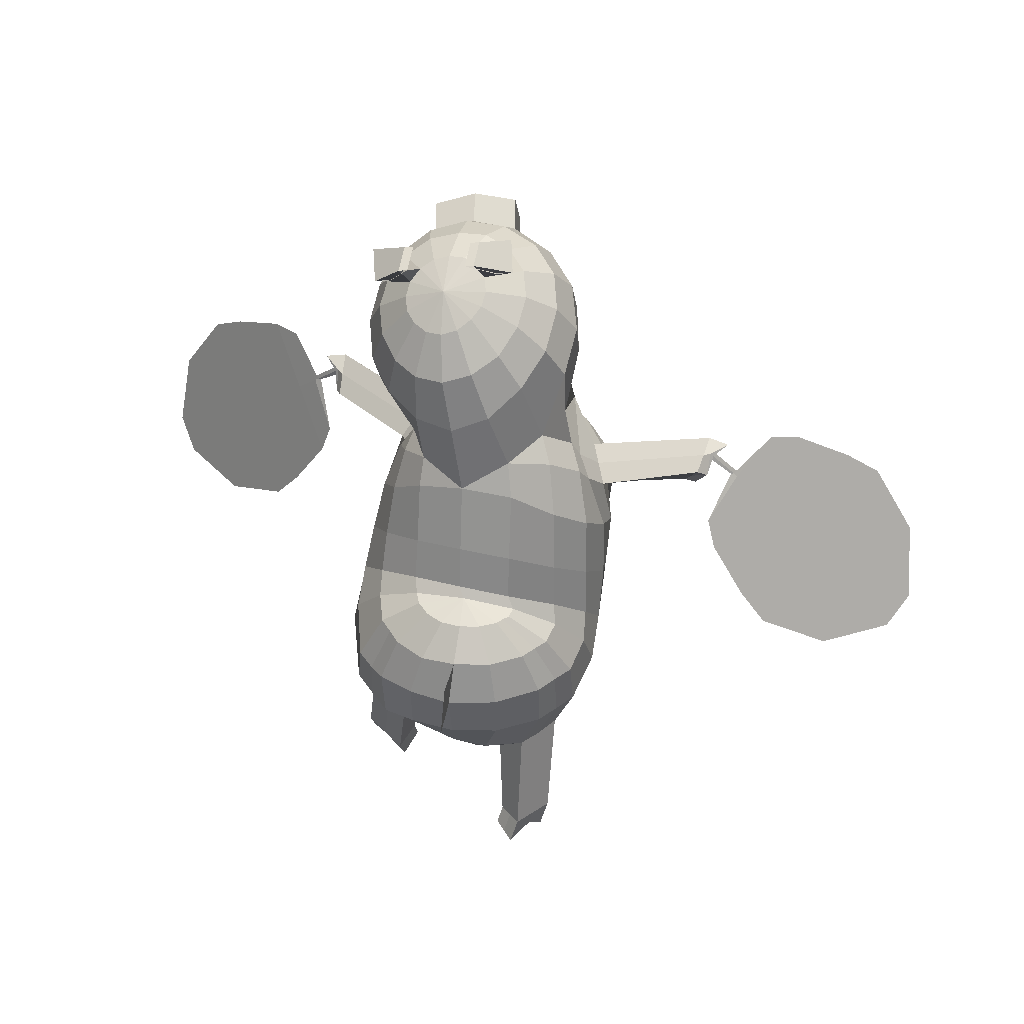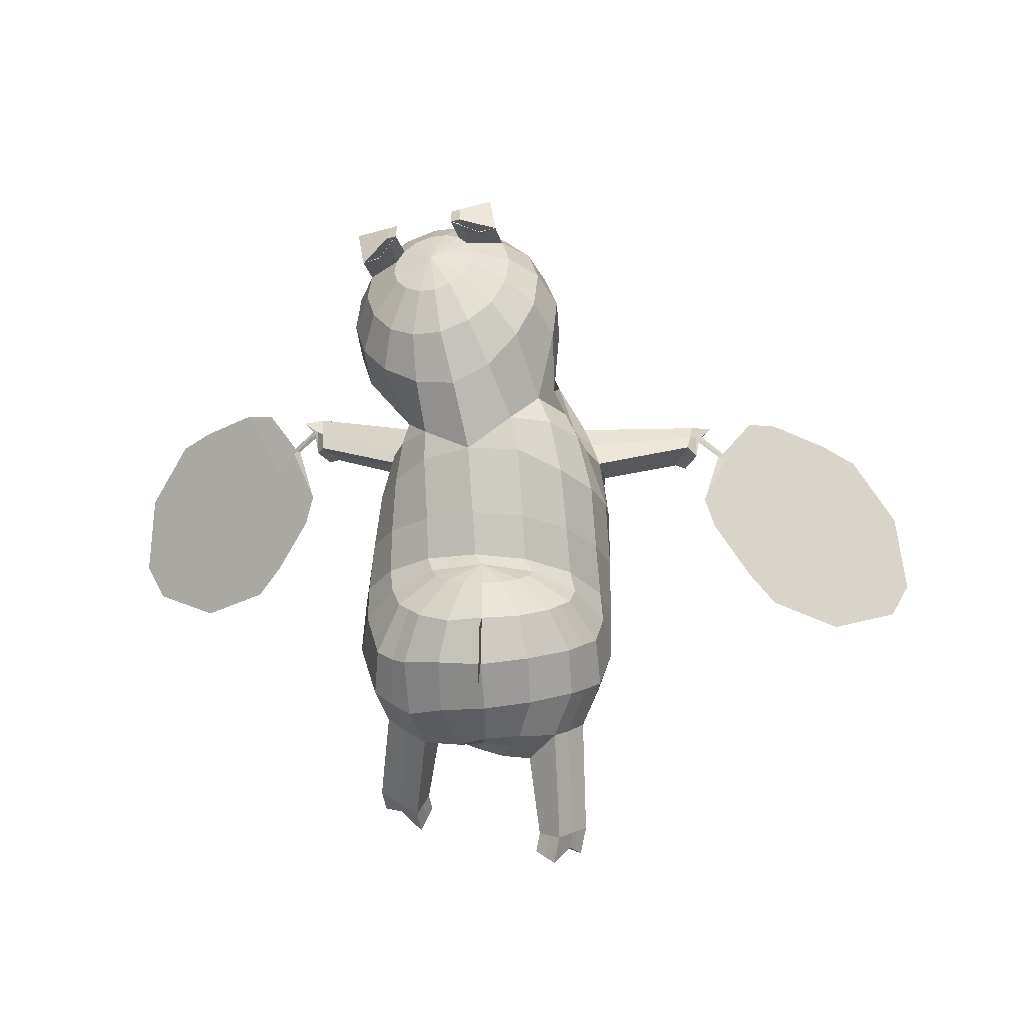
<metadata>
{"format":"obj","ext":"obj","renderer":"f3d","projection":"perspective","resolution":1024,"background":"white","views":[{"elev":60.1,"azim":12.7,"up":"+Y"},{"elev":32.4,"azim":3.2,"up":"+Y"}]}
</metadata>
<code>
o Sphere
v -0.7985 2.948 -0.8893
v -0.6135 2.998 -0.9078
v -0.7317 2.966 -0.8961
v -0.4901 3.031 -0.9205
v -0.4376 2.887 -0.7315
v -0.718 2.989 -0.6552
v -0.5605 2.854 -0.7186
v -0.7849 2.972 -0.6484
v 0.09073 1.21 -0.7131
v 0.242 0.9365 -0.7434
v 0.02871 0.5204 -0.7622
v 0.09039 1.488 -0.6527
v 0.3112 1.251 -0.3944
v 0.4293 0.9476 -0.5312
v 0.1598 0.4931 -0.671
v -0.2641 1.698 0.2003
v 0.04097 1.592 0.0765
v 0.2614 1.393 -0.03051
v 0.3306 1.248 -0.07198
v 0.4412 1.084 -0.1446
v 0.486 0.8202 -0.3499
v 0.1933 0.3888 -0.6044
v -0.1964 1.517 0.3911
v 0.1397 1.323 0.3608
v 0.3843 1.077 0.2398
v 0.5009 0.8397 0.07863
v 0.5291 0.602 -0.1212
v 0.4446 0.4213 -0.3372
v 0.1604 0.2181 -0.5567
v 2.97 0.2067 -0.8064
v 1.17 0.8753 -0.7429
v 1.238 0.9886 -0.4664
v 1.152 0.8769 -0.4508
v -0.05491 0.7456 0.9464
v 0.2825 0.5364 0.8995
v 0.51 0.2214 0.8415
v 0.584 -0.142 0.7954
v 0.4911 -0.5046 0.7777
v 0.2509 -0.7668 0.7831
v -0.1003 -0.8501 0.7495
v -0.07332 0.7607 1.029
v 0.2451 0.5631 1.083
v 0.4591 0.2257 1.121
v 0.5024 -0.1463 1.183
v 0.374 -0.5044 1.263
v 0.1273 -0.765 1.263
v -0.153 -0.8519 0.9813
v -0.151 0.7827 1.117
v 0.09544 0.614 1.277
v 0.2554 0.3233 1.402
v 0.285 -0.01627 1.499
v 0.1599 -0.3724 1.578
v -0.03911 -0.6667 1.511
v -0.2447 -0.8204 1.135
v -0.2755 0.7985 1.185
v -0.1376 0.6528 1.426
v -0.05053 0.3909 1.614
v -0.02902 0.03129 1.694
v -0.1119 -0.2924 1.703
v -0.2472 -0.5891 1.588
v -0.3579 -0.7866 1.184
v 0.387 -1.349 1.839
v 0.1914 -1.343 1.746
v 0.1842 -1.222 2.109
v 0.03626 -1.246 1.952
v 0.08757 -0.2337 -0.3122
v 0.009394 -0.6018 0.07397
v -0.1445 1.101 0.701
v -0.1114 0.814 0.8809
v 0.2399 0.6323 0.7792
v 0.2007 0.9375 0.6138
v 0.434 0.6792 0.4565
v 0.481 0.3404 0.6396
v 0.5705 0.02423 0.4876
v 0.5507 0.3839 0.2566
v 0.5336 0.09048 0.03796
v 0.523 -0.2719 0.3273
v 0.3352 -0.5035 0.1864
v 0.3841 -0.1199 -0.1582
v -0.2002 -0.8378 1.062
v 1.089 0.9022 -0.572
v 1.181 1.1 -0.5787
v 1.233 1.1 -0.6005
v 1.108 0.9123 -0.6004
v -0.8504 2.738 -0.8954
v -0.75 2.666 -1.196
v -0.658 2.507 -1.425
v -0.6181 2.252 -1.612
v -0.5812 1.924 -1.675
v -0.4614 1.566 -1.501
v -0.4214 1.318 -1.218
v -0.05879 1.702 -0.1066
v -0.7412 2.746 -0.8413
v -0.5445 2.679 -1.093
v -0.383 2.494 -1.308
v -0.2962 2.227 -1.465
v -0.2401 1.909 -1.48
v -0.2373 1.596 -1.358
v -0.3134 1.352 -1.134
v 0.23 1.347 -0.2183
v 0.3737 1.181 -0.2702
v -0.6614 2.738 -0.7517
v -0.3969 2.663 -0.9266
v -0.1888 2.478 -1.086
v -0.06071 2.221 -1.185
v -0.0177 1.915 -1.205
v -0.08548 1.623 -1.119
v -0.2358 1.37 -1.009
v 0.4591 0.8888 -0.4342
v 0.1806 0.4445 -0.6338
v -0.6234 2.714 -0.64
v -0.3292 2.626 -0.7178
v -0.1003 2.455 -0.7786
v 0.05551 2.193 -0.813
v 0.07702 1.895 -0.8231
v -0.01483 1.612 -0.8331
v -0.09035 1.296 -0.7844
v 1.101 0.8969 -0.7128
v 1.072 0.9141 -0.4357
v -0.6328 2.679 -0.5231
v -0.3426 2.563 -0.4786
v -0.1138 2.375 -0.4351
v 0.04002 2.101 -0.44
v 0.05498 1.58 -0.4444
v 1.161 1.113 -0.3995
v 1.199 1.088 -0.7559
v -0.6882 2.638 -0.4185
v -0.4371 2.475 -0.2469
v -0.2382 2.254 -0.1402
v 0.1581 1.497 -0.2121
v -0.7774 2.591 -0.3301
v -0.6126 2.397 -0.08376
v -0.4457 2.102 0.08675
v 0.2203 -1.051 2.001
v 0.06037 -1.138 1.865
v 0.423 -1.178 1.731
v 0.2155 -1.235 1.659
v 0.03846 -0.7153 1.408
v 0.2619 -0.4355 1.442
v 0.3933 -0.08825 1.34
v 0.3603 0.2737 1.254
v 0.1713 0.5884 1.176
v -0.1112 0.7737 1.069
v 0.2029 -1.223 1.865
v 0.2999 -1.224 1.917
v 0.1379 -1.187 1.762
v 0.3217 -1.115 1.866
v -0.6702 2.29 -1.866
v -0.6505 1.966 -1.945
v 0.19 1.103 -0.708
v 0.3755 1.117 -0.4586
v 0.4606 0.9603 -0.2522
v 0.4799 0.5144 -0.228
v 1.357 1.112 -0.7102
v 2.441 -0.239 0.1765
v 0.3722 -0.6363 0.7788
v 0.2521 -0.634 1.259
v 0.06041 -0.5195 1.545
v -0.1819 -0.4361 1.651
v 0.2892 -1.346 1.792
v 0.1103 -1.234 2.03
v 0.4581 -0.01602 -0.05747
v 0.4291 -0.3886 0.2581
v 2.706 -0.01614 -0.3149
v 1.116 1.014 -0.4173
v 1.15 0.9924 -0.734
v 0.3193 -1.207 1.695
v 0.1403 -1.095 1.933
v 0.2514 -1.223 1.891
v 2.015 0.5079 -0.4491
v 1.697 0.2399 0.142
v 2.334 0.776 -1.04
v 1.902 0.9945 -0.9846
v 1.402 0.5728 -0.05477
v 1.652 0.7836 -0.5197
v 3.08 -0.1909 -0.3821
v 2.943 -0.3056 -0.129
v 3.012 -0.2482 -0.2555
v 1.913 0.03239 0.2396
v 2.604 0.6141 -1.043
v 2.259 0.3233 -0.4018
v 1.462 0.9482 -0.5843
v 1.446 0.9382 -0.5593
v 1.689 1.055 -0.8964
v 1.477 0.9148 -0.553
v 1.316 0.7353 -0.196
v 1.256 1.061 -0.5706
v 1.279 1.087 -0.6195
v 1.256 1.082 -0.5966
v -0.285 0.1102 -0.6953
v -1.234 2.832 -0.8448
v -1.419 2.782 -0.8256
v -1.301 2.814 -0.8381
v -1.542 2.749 -0.8132
v -1.49 2.606 -0.6242
v -1.287 2.837 -0.5972
v -1.366 2.639 -0.6362
v -0.4239 1.144 -0.9124
v -0.4306 1.055 -0.954
v -0.1844 0.8316 -0.9479
v -0.2106 0.4973 -0.8354
v -1.221 2.855 -0.6041
v -0.8705 1.136 -0.7813
v -0.9019 0.838 -0.8709
v -0.5518 0.4613 -0.8372
v -1.032 1.141 -0.6427
v -1.126 1.124 -0.537
v -1.168 0.8303 -0.7082
v -0.7473 0.4105 -0.7856
v -0.9435 1.539 0.1945
v -1.142 1.337 0.04295
v -1.229 1.123 -0.123
v -1.231 0.977 -0.2568
v -1.273 0.9325 -0.3202
v -1.243 0.688 -0.5376
v -0.8069 0.3021 -0.7258
v -0.9396 1.382 0.3645
v -1.18 1.125 0.2803
v -1.315 0.8673 0.111
v -1.355 0.6373 -0.09036
v -1.315 0.4498 -0.2962
v -1.157 0.295 -0.5058
v -0.7874 0.1418 -0.6617
v -3.56 -0.1724 -1.329
v -1.871 0.7043 -1.048
v -1.96 0.7411 -0.7552
v -1.858 0.6444 -0.7637
v -0.4253 0.8025 1.221
v -0.4126 0.669 1.489
v -0.3775 0.004324 1.756
v -0.3856 -0.3536 1.678
v -0.4395 -0.5975 1.504
v -0.472 -0.7719 1.127
v -0.4574 -0.8178 0.6005
v -0.4513 0.8161 0.9753
v -0.8365 0.7387 0.9729
v -1.156 0.5283 0.9504
v -1.366 0.2258 0.9272
v -1.432 -0.1194 0.8727
v -1.358 -0.4475 0.8018
v -1.143 -0.665 0.6323
v -0.8392 -0.7424 0.5495
v -0.7955 0.7544 1.067
v -1.079 0.5489 1.179
v -1.242 0.1983 1.337
v -1.272 -0.1853 1.356
v -1.184 -0.5205 1.262
v -1.025 -0.7127 1.025
v -0.7912 -0.7697 0.7331
v -0.7038 0.775 1.155
v -0.9077 0.5832 1.357
v -1.014 0.2512 1.529
v -0.977 -0.1805 1.619
v -0.876 -0.5697 1.478
v -0.7918 -0.7567 1.18
v -0.6912 -0.7814 0.8743
v -0.5747 0.7922 1.212
v -0.6766 0.6149 1.468
v -0.7374 0.352 1.652
v -0.7195 -0.06243 1.711
v -0.5935 -0.5088 1.567
v -0.5699 -0.7194 1.292
v -0.5748 -0.7784 0.9908
v -1.242 -1.499 1.204
v -1.094 -1.435 1.06
v -0.9357 -1.565 1.383
v -0.8593 -1.485 1.197
v -0.7703 -0.2288 -0.4175
v -0.8091 -0.5636 -0.02868
v -0.3873 -0.6218 -0.02474
v -0.342 -0.2806 -0.4131
v -0.8986 1.019 0.6552
v -0.878 0.7684 0.8494
v -1.189 0.5712 0.7477
v -1.195 0.8064 0.5254
v -1.36 0.5533 0.3536
v -1.387 0.2871 0.5964
v -1.441 -0.007134 0.4248
v -1.408 0.2841 0.133
v -0.5014 0.8553 0.9006
v -0.533 1.125 0.714
v -1.337 0.04391 -0.1034
v -1.358 -0.2684 0.2404
v -1.139 -0.4593 0.05034
v -1.13 -0.1369 -0.3024
v -0.7411 -0.7763 0.8044
v -0.8912 2.551 -0.2915
v -0.8247 2.321 -0.01717
v -0.7148 1.98 0.1797
v -0.5872 1.525 0.4006
v -0.9434 2.688 -0.5899
v -1.802 0.71 -0.8722
v -1.923 0.8846 -0.8308
v -1.971 0.8815 -0.8661
v -0.9703 2.714 -0.904
v -0.9649 2.637 -1.19
v -0.9606 2.484 -1.432
v -0.9562 2.239 -1.622
v -0.9083 1.912 -1.701
v -0.6944 1.516 -1.535
v -0.5395 1.278 -1.243
v -1.822 0.7235 -0.8973
v -1.086 2.676 -0.8708
v -1.186 2.551 -1.15
v -1.236 2.397 -1.343
v -1.246 2.143 -1.517
v -1.159 1.811 -1.594
v -0.8944 1.435 -1.465
v -0.6447 1.244 -1.201
v -1.102 1.425 -0.1077
v -1.177 2.631 -0.7962
v -1.351 2.47 -1.007
v -1.445 2.261 -1.173
v -1.444 1.967 -1.323
v -1.29 1.615 -1.38
v -1.028 1.34 -1.301
v -0.7224 1.211 -1.109
v -1.11 1.106 -0.3242
v -1.199 1.044 -0.4259
v -1.231 2.585 -0.6938
v -1.449 2.381 -0.8199
v -1.562 2.104 -0.949
v -1.539 1.775 -1.061
v -1.376 1.474 -1.107
v -1.085 1.284 -1.061
v -0.7615 1.188 -0.9828
v -1.21 0.7648 -0.6161
v -0.7845 0.3592 -0.753
v -1.239 2.547 -0.5785
v -1.465 2.308 -0.6099
v -1.576 1.999 -0.6667
v -1.538 1.683 -0.7187
v -1.351 1.425 -0.76
v -1.071 1.261 -0.7941
v -0.7579 1.092 -0.7728
v -1.813 0.7356 -1.009
v -1.784 0.6879 -0.7372
v -1.201 2.523 -0.4676
v -1.391 2.263 -0.3871
v -1.477 1.951 -0.3559
v -1.431 1.638 -0.3814
v -1.089 1.249 -0.4381
v -1.902 0.8543 -0.6518
v -1.941 0.9157 -1.006
v -1.123 2.516 -0.3766
v -1.239 2.246 -0.1871
v -1.283 1.936 -0.0931
v -1.145 1.205 -0.2578
v -1.013 2.525 -0.3085
v -1.046 2.269 -0.05792
v -1.013 1.939 0.1034
v -0.9613 -1.365 1.419
v -0.8831 -1.347 1.206
v -1.267 -1.299 1.24
v -1.117 -1.297 1.069
v -0.9088 -0.7315 1.112
v -1.029 -0.5368 1.389
v -1.122 -0.191 1.492
v -1.118 0.2128 1.448
v -0.9921 0.5662 1.268
v -0.7493 0.7669 1.109
v -1.034 -1.415 1.218
v -1.105 -1.449 1.295
v -1 -1.322 1.138
v -1.114 -1.332 1.329
v -0.4101 0.3734 1.972
v -0.4101 0.3827 1.698
v -0.4101 0.8032 1.797
v -1.002 2.271 -1.872
v -0.9665 1.955 -1.958
v -1.3 2.19 -1.765
v -1.232 1.87 -1.855
v -0.2659 0.954 -0.9405
v -0.9211 1.016 -0.8224
v -1.164 1.003 -0.6226
v -1.259 0.8262 -0.4339
v -1.24 0.3843 -0.3979
v -2.095 0.9014 -0.9689
v -2.954 -0.7777 -0.4856
v -0.4137 -0.4616 1.595
v -1.252 -0.5557 0.7255
v -1.104 -0.6151 1.146
v -0.8339 -0.6632 1.329
v -0.5705 -0.6218 1.423
v -1.168 -1.467 1.132
v -0.8975 -1.525 1.29
v -1.235 -0.04266 -0.2003
v -1.25 -0.3632 0.1503
v -3.257 -0.475 -0.9073
v -1.843 0.7711 -0.6944
v -1.878 0.8253 -1.008
v -1.192 -1.298 1.154
v -0.9222 -1.356 1.312
v -1.069 -1.432 1.256
v -2.656 0.1631 -0.881
v -2.291 -0.2009 -0.3738
v -3.02 0.5272 -1.388
v -2.626 0.7855 -1.267
v -2.053 0.2125 -0.4682
v -2.339 0.4989 -0.8672
v -3.601 -0.6798 -1.028
v -3.445 -0.8356 -0.8104
v -3.523 -0.7577 -0.919
v -2.472 -0.4568 -0.3398
v -3.263 0.3333 -1.441
v -2.868 -0.06176 -0.8903
v -2.176 0.7008 -0.8843
v -2.159 0.6871 -0.8623
v -2.42 0.8515 -1.163
v -2.186 0.6586 -0.8626
v -1.995 0.4176 -0.5594
v -1.988 0.8336 -0.8427
v -2.014 0.8669 -0.8862
v -1.991 0.8606 -0.8637
v -2.135 0.6823 -0.8653
v 1.424 0.9376 -0.5527
f 116 115 124 12
f 94 93 8 7
f 201 200 10 11
f 373 199 9 150
f 16 133 289 290
f 102 103 5 6
f 11 10 14 15
f 150 9 13 151
f 198 108 117
f 198 99 108
f 110 109 21 22
f 82 125 32 83
f 101 100 19 20
f 117 116 12
f 22 21 28 29
f 152 20 27 153
f 20 19 26 27
f 19 18 25 26
f 18 17 24 25
f 17 16 23 24
f 123 122 129 92
f 92 129 133 16
f 190 201 11
f 190 11 15
f 190 15 110 22
f 190 22 29
f 69 280 235 34
f 73 70 35 36
f 77 74 37 38
f 67 78 39 40
f 270 67 40 234
f 183 182 184 185
f 70 69 34 35
f 74 73 36 37
f 81 118 31 84
f 163 77 38 156
f 167 136 62 160
f 40 39 46 47
f 156 38 45 157
f 38 37 44 45
f 37 36 43 44
f 36 35 42 43
f 35 34 41 42
f 80 138 53 54
f 139 140 51 52
f 140 141 50 51
f 141 142 49 50
f 142 143 48 49
f 54 53 60 61
f 158 52 59 159
f 52 51 58 59
f 51 50 57 58
f 50 49 56 57
f 49 48 55 56
f 234 40 47
f 34 235 41
f 234 47 80 54
f 41 235 48 143
f 234 54 61
f 48 235 55
f 234 61 233
f 61 60 232 233
f 159 59 231 380
f 59 58 230 231
f 56 55 228 229
f 55 235 228
f 169 145 64 161
f 146 137 63 144
f 147 134 64 145
f 168 135 65 161
f 153 27 76 162
f 162 76 77 163
f 26 25 72 75
f 75 72 73 74
f 24 23 68 71
f 71 68 69 70
f 190 29 66 271
f 271 66 67 270
f 29 28 79 66
f 66 79 78 67
f 27 26 75 76
f 76 75 74 77
f 25 24 71 72
f 72 71 70 73
f 68 281 280 69
f 53 138 146 135
f 45 139 147 136
f 130 92 17 18
f 199 198 117 9
f 124 123 92 130
f 103 94 7 5
f 15 14 109 110
f 13 12 100 101
f 89 299 370 149
f 198 91 99
f 301 300 90 91
f 300 299 89 90
f 298 88 148 369
f 298 297 87 88
f 297 296 86 87
f 296 295 85 86
f 198 301 91
f 189 188 182 183
f 91 90 98 99
f 90 89 97 98
f 89 88 96 97
f 88 87 95 96
f 87 86 94 95
f 86 85 93 94
f 119 81 84 33
f 13 101 82 126
f 99 98 107 108
f 98 97 106 107
f 97 96 105 106
f 96 95 104 105
f 95 94 103 104
f 93 102 6 8
f 21 109 81 119
f 101 20 125 82
f 108 107 116 117
f 107 106 115 116
f 106 105 114 115
f 105 104 113 114
f 104 103 112 113
f 103 102 111 112
f 152 21 119 165
f 151 13 126 166
f 115 114 123 124
f 114 113 122 123
f 113 112 121 122
f 112 111 120 121
f 109 14 118 81
f 12 124 130 100
f 8 6 3 1
f 5 7 2 4
f 122 121 128 129
f 121 120 127 128
f 100 130 18 19
f 6 5 4 3
f 129 128 132 133
f 128 127 131 132
f 157 45 136 167
f 138 46 137 146
f 139 52 134 147
f 158 53 135 168
f 23 290 281 68
f 7 8 1 2
f 2 1 3 4
f 295 291 85
f 85 291 93
f 93 291 102
f 102 291 111
f 111 291 120
f 120 291 127
f 127 291 131
f 16 290 23
f 9 117 12 13
f 16 17 92
f 133 132 288 289
f 132 131 287 288
f 131 291 287
f 136 147 145 62
f 135 146 144 65
f 160 62 145 169
f 42 41 143 142
f 43 42 142 141
f 44 43 141 140
f 45 44 140 139
f 47 46 138 80
f 370 369 148 149
f 88 89 149 148
f 63 160 169 144
f 52 158 168 134
f 46 157 167 137
f 14 151 166 118
f 20 152 165 125
f 79 162 163 78
f 28 153 162 79
f 134 168 161 64
f 144 169 161 65
f 60 159 380 232
f 53 158 159 60
f 39 156 157 46
f 137 167 160 63
f 78 163 156 39
f 118 166 154 31
f 171 170 181 179
f 170 172 180 181
f 21 152 153 28
f 10 150 151 14
f 200 373 150 10
f 164 30 176 178
f 155 164 178 177
f 179 181 164 155
f 181 180 30 164
f 175 173 172 170
f 174 175 170 171
f 185 184 173 175
f 165 119 33 32
f 166 126 154
f 126 82 83 154
f 186 185 175 174
f 31 154 83 84
f 125 165 32
f 84 83 32 33
f 32 83 189 187
f 83 154 188 189
f 334 206 342 333
f 312 197 202 311
f 201 205 204 200
f 373 374 203 199
f 210 290 289 351
f 320 196 195 321
f 205 209 208 204
f 374 375 207 203
f 198 335 326
f 198 326 317
f 328 216 215 327
f 293 294 226 343
f 319 214 213 318
f 335 206 334
f 216 223 222 215
f 376 377 221 214
f 214 221 220 213
f 213 220 219 212
f 212 219 218 211
f 211 218 217 210
f 341 310 347 340
f 310 210 351 347
f 190 205 201
f 190 209 205
f 190 216 328 209
f 190 223 216
f 273 236 235 280
f 277 238 237 274
f 283 240 239 278
f 269 242 241 284
f 270 234 242 269
f 408 410 409 407
f 274 237 236 273
f 278 239 238 277
f 292 302 225 336
f 388 381 240 283
f 392 385 264 354
f 242 249 248 241
f 381 382 247 240
f 240 247 246 239
f 239 246 245 238
f 238 245 244 237
f 237 244 243 236
f 286 256 255 356
f 357 254 253 358
f 358 253 252 359
f 359 252 251 360
f 360 251 250 361
f 256 263 262 255
f 383 384 261 254
f 254 261 260 253
f 253 260 259 252
f 252 259 258 251
f 251 258 257 250
f 234 249 242
f 236 243 235
f 234 256 286 249
f 243 361 250 235
f 234 263 256
f 250 257 235
f 234 233 263
f 263 233 232 262
f 384 380 231 261
f 261 231 230 260
f 258 229 228 257
f 257 228 235
f 394 386 266 363
f 364 362 265 355
f 365 363 266 352
f 393 386 267 353
f 377 387 282 221
f 387 388 283 282
f 220 279 276 219
f 279 278 277 276
f 218 275 272 217
f 275 274 273 272
f 190 271 268 223
f 271 270 269 268
f 223 268 285 222
f 268 269 284 285
f 221 282 279 220
f 282 283 278 279
f 219 276 275 218
f 276 277 274 275
f 272 273 280 281
f 255 353 364 356
f 247 354 365 357
f 348 212 211 310
f 199 203 335 198
f 342 348 310 341
f 321 195 197 312
f 209 328 327 208
f 207 319 318 206
f 307 372 370 299
f 198 317 309
f 301 309 308 300
f 300 308 307 299
f 298 369 371 306
f 298 306 305 297
f 297 305 304 296
f 296 304 303 295
f 198 309 301
f 414 408 407 413
f 309 317 316 308
f 308 316 315 307
f 307 315 314 306
f 306 314 313 305
f 305 313 312 304
f 304 312 311 303
f 337 227 302 292
f 207 344 293 319
f 317 326 325 316
f 316 325 324 315
f 315 324 323 314
f 314 323 322 313
f 313 322 321 312
f 311 202 196 320
f 215 337 292 327
f 319 293 343 214
f 326 335 334 325
f 325 334 333 324
f 324 333 332 323
f 323 332 331 322
f 322 331 330 321
f 321 330 329 320
f 376 390 337 215
f 375 391 344 207
f 333 342 341 332
f 332 341 340 331
f 331 340 339 330
f 330 339 338 329
f 327 292 336 208
f 206 318 348 342
f 202 191 193 196
f 195 194 192 197
f 340 347 346 339
f 339 346 345 338
f 318 213 212 348
f 196 193 194 195
f 347 351 350 346
f 346 350 349 345
f 382 392 354 247
f 356 364 355 248
f 357 365 352 254
f 383 393 353 255
f 217 272 281 290
f 197 192 191 202
f 192 194 193 191
f 295 303 291
f 303 311 291
f 311 320 291
f 320 329 291
f 329 338 291
f 338 345 291
f 345 349 291
f 210 217 290
f 203 207 206 335
f 210 310 211
f 351 289 288 350
f 350 288 287 349
f 349 287 291
f 354 264 363 365
f 353 267 362 364
f 385 394 363 264
f 244 360 361 243
f 245 359 360 244
f 246 358 359 245
f 247 357 358 246
f 249 286 356 248
f 370 372 371 369
f 306 371 372 307
f 265 362 394 385
f 254 352 393 383
f 248 355 392 382
f 208 336 391 375
f 214 343 390 376
f 285 284 388 387
f 222 285 387 377
f 352 266 386 393
f 362 267 386 394
f 262 232 380 384
f 255 262 384 383
f 241 248 382 381
f 355 265 385 392
f 284 241 381 388
f 336 225 378 391
f 396 404 406 395
f 395 406 405 397
f 215 222 377 376
f 204 208 375 374
f 200 204 374 373
f 389 403 401 224
f 379 402 403 389
f 404 379 389 406
f 406 389 224 405
f 400 395 397 398
f 399 396 395 400
f 410 400 398 409
f 390 226 227 337
f 391 378 344
f 344 378 294 293
f 411 399 400 410
f 225 302 294 378
f 343 226 390
f 302 227 226 294
f 226 412 414 294
f 294 414 413 378
f 408 414 412 415
f 408 415 411 410
f 183 416 187 189
f 183 185 186 416
f 58 57 367 230
f 57 56 229 367
f 260 230 367 259
f 259 367 229 258
f 366 368 229 367

</code>
